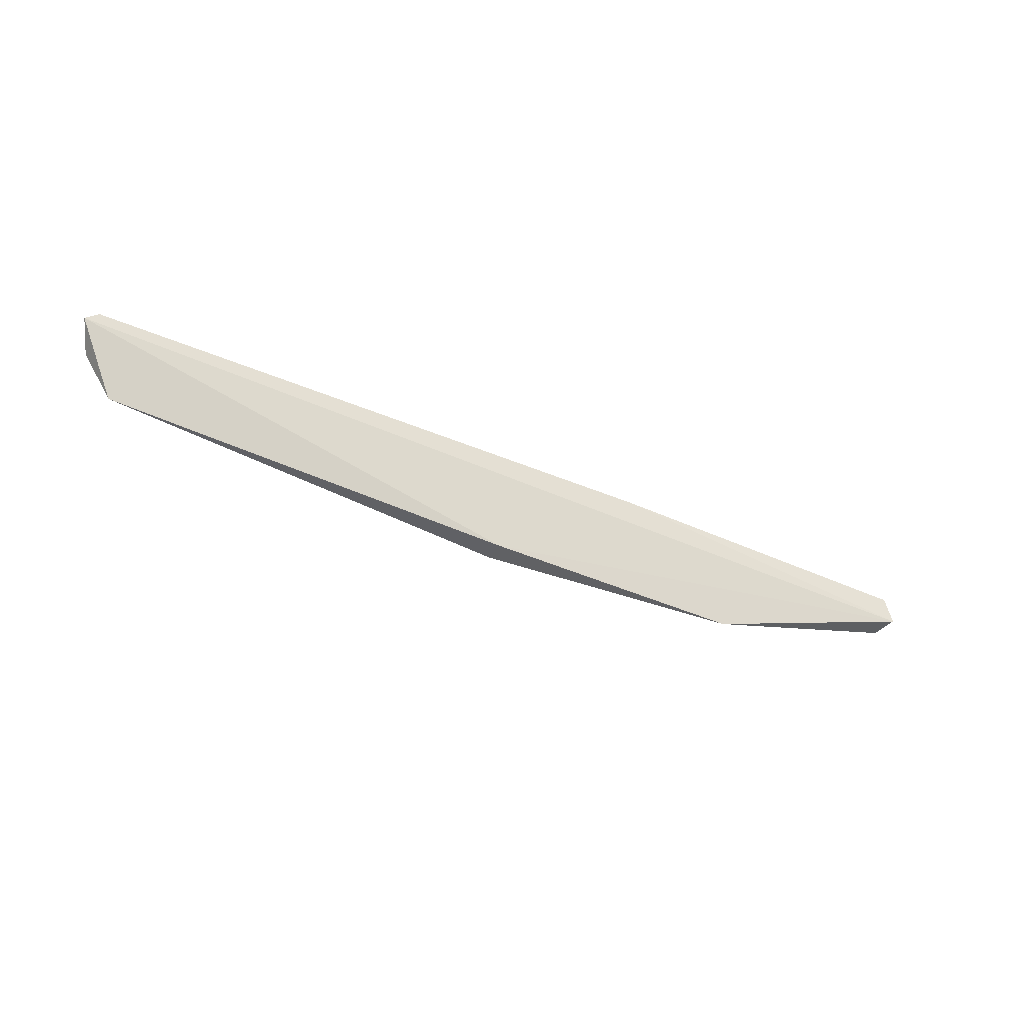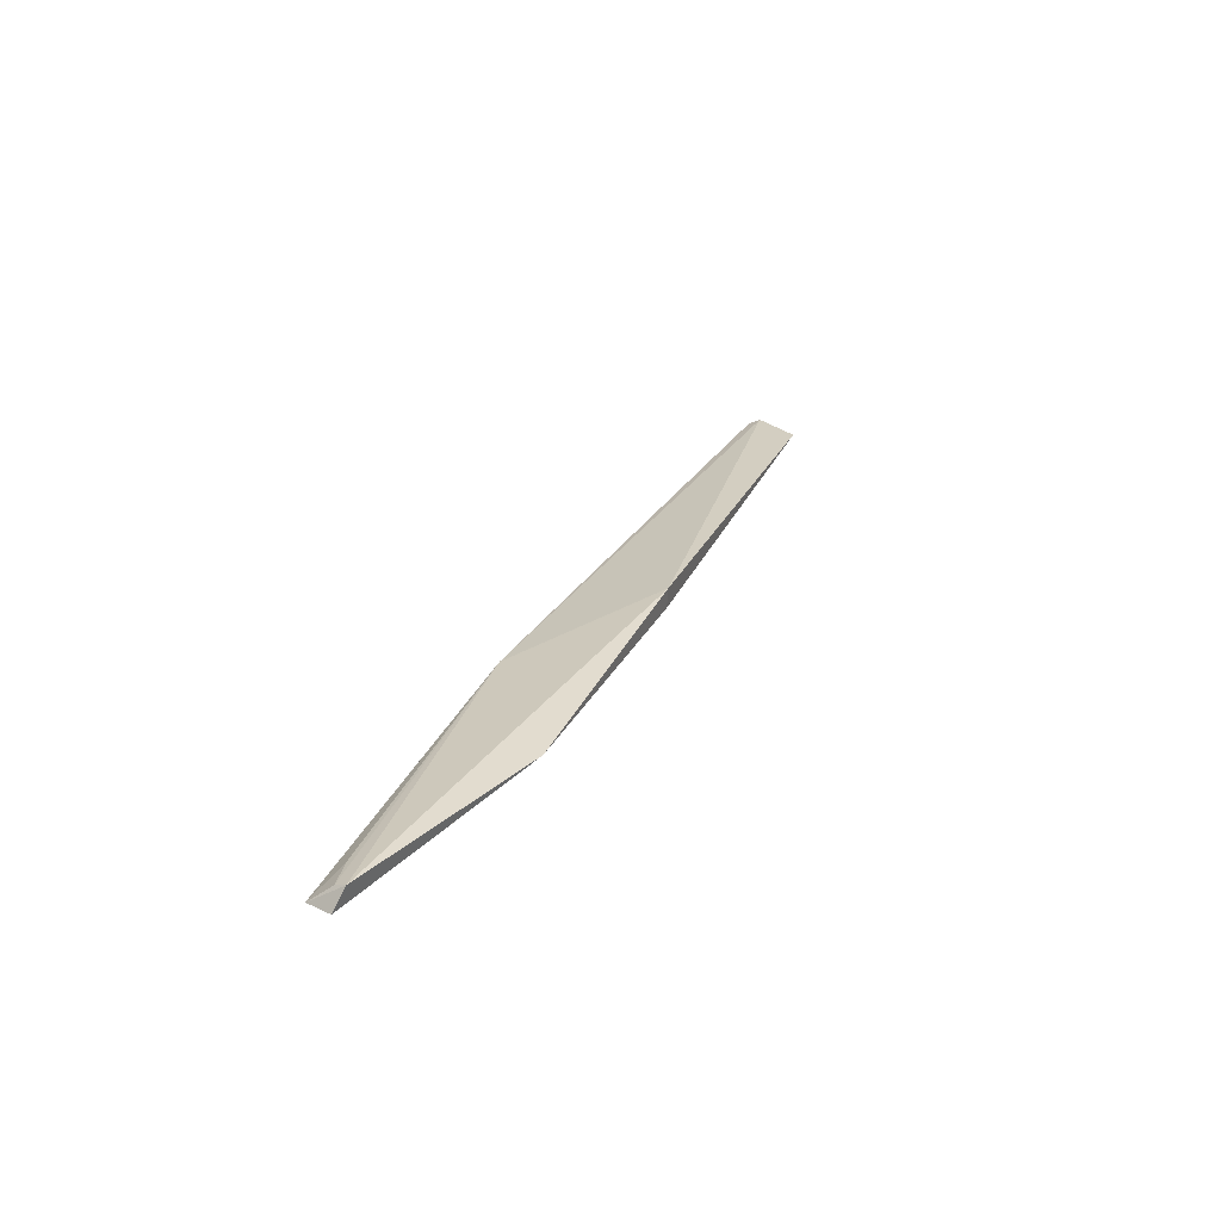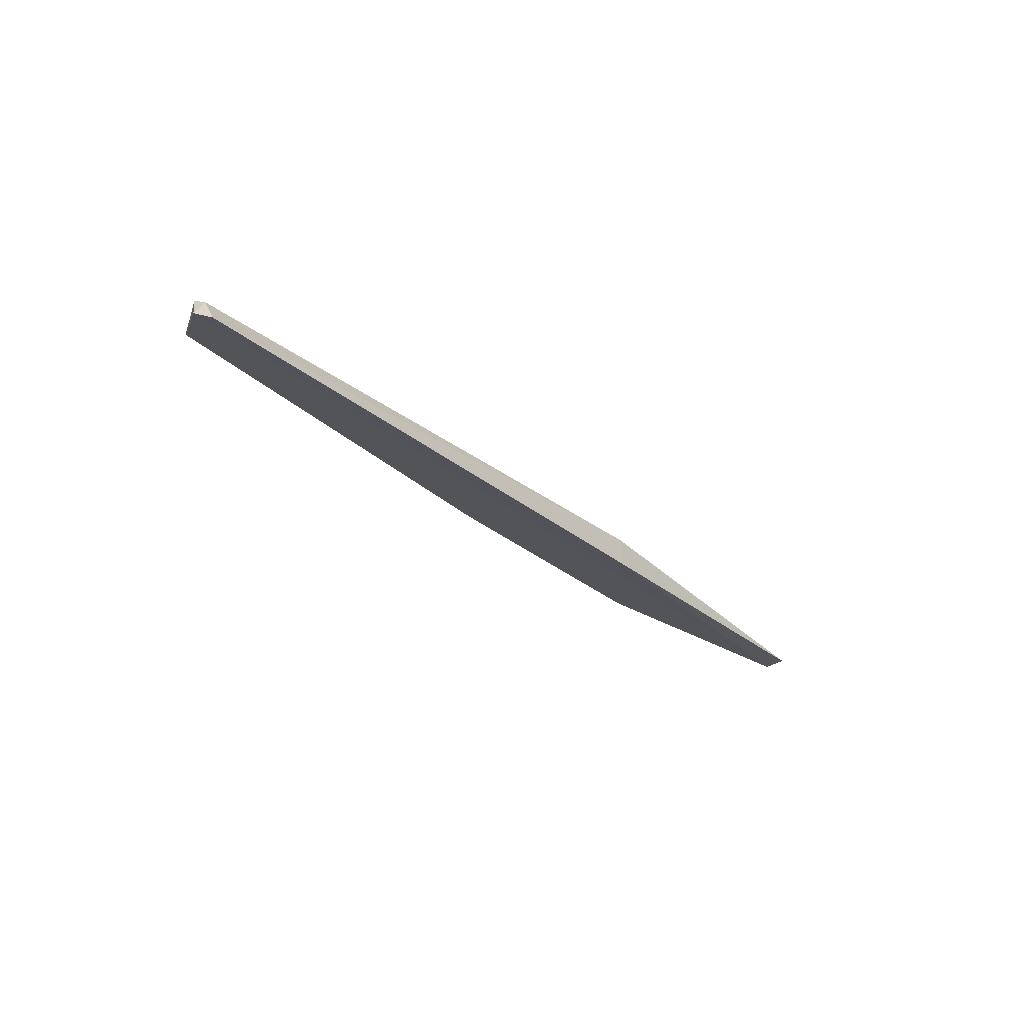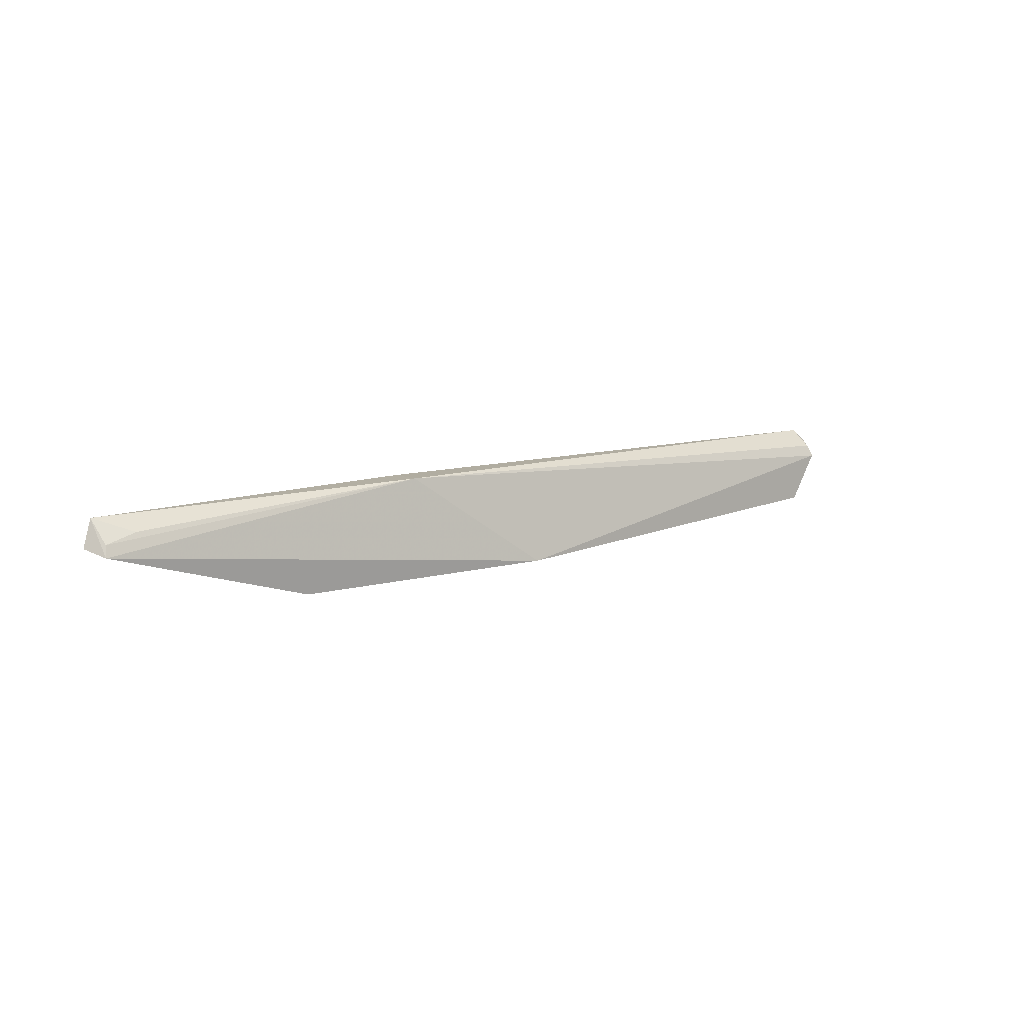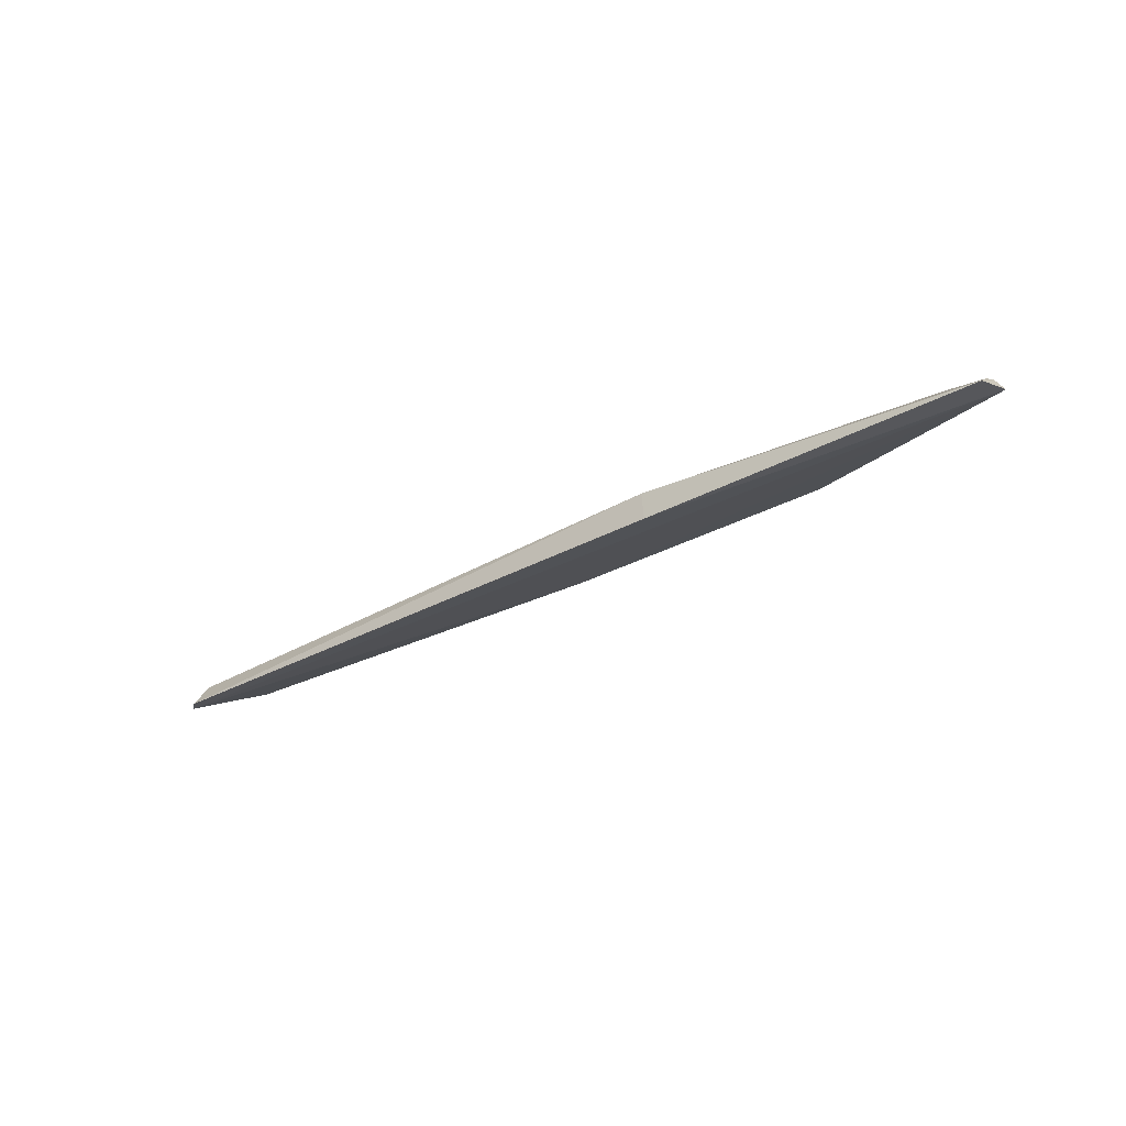
<metadata>
{"format":"obj","ext":"obj","renderer":"f3d","projection":"perspective","resolution":1024,"background":"white","views":[{"elev":-45.1,"azim":-26.6,"up":"+Z"},{"elev":27.6,"azim":112.2,"up":"+Y"},{"elev":-29.6,"azim":-50.9,"up":"+Y"},{"elev":10.8,"azim":141.0,"up":"+Z"},{"elev":-31.8,"azim":37.0,"up":"+Y"}]}
</metadata>
<code>
v 0.3016 -0.02059 -0.1813
v 0.3134 -0.01702 -0.2156
v -0.3128 0.03944 -0.3059
v -0.8466 0.01599 -0.284
v -0.8873 -0.02643 -0.1879
v 0.03553 0.01592 -0.3044
v -0.1288 -0.02643 -0.1783
v -0.1319 0.009941 -0.1783
v -0.3104 0.01438 -0.3047
v 0.2982 0.007952 -0.2243
v -0.8871 0.01314 -0.223
v -0.9038 -0.02365 -0.2013
v 0.2552 -0.000143 -0.2004
v -0.8834 0.005991 -0.208
v 0.2952 0.002445 -0.2102
f 7 2 1
f 8 7 1
f 8 5 7
f 9 4 3
f 9 3 6
f 9 6 2
f 10 1 2
f 10 2 6
f 10 6 3
f 10 3 8
f 11 8 3
f 11 3 4
f 12 4 9
f 12 11 4
f 12 9 2
f 12 7 5
f 12 2 7
f 13 8 1
f 14 5 8
f 14 8 11
f 14 12 5
f 14 11 12
f 15 10 8
f 15 8 13
f 15 13 1
f 15 1 10

</code>
